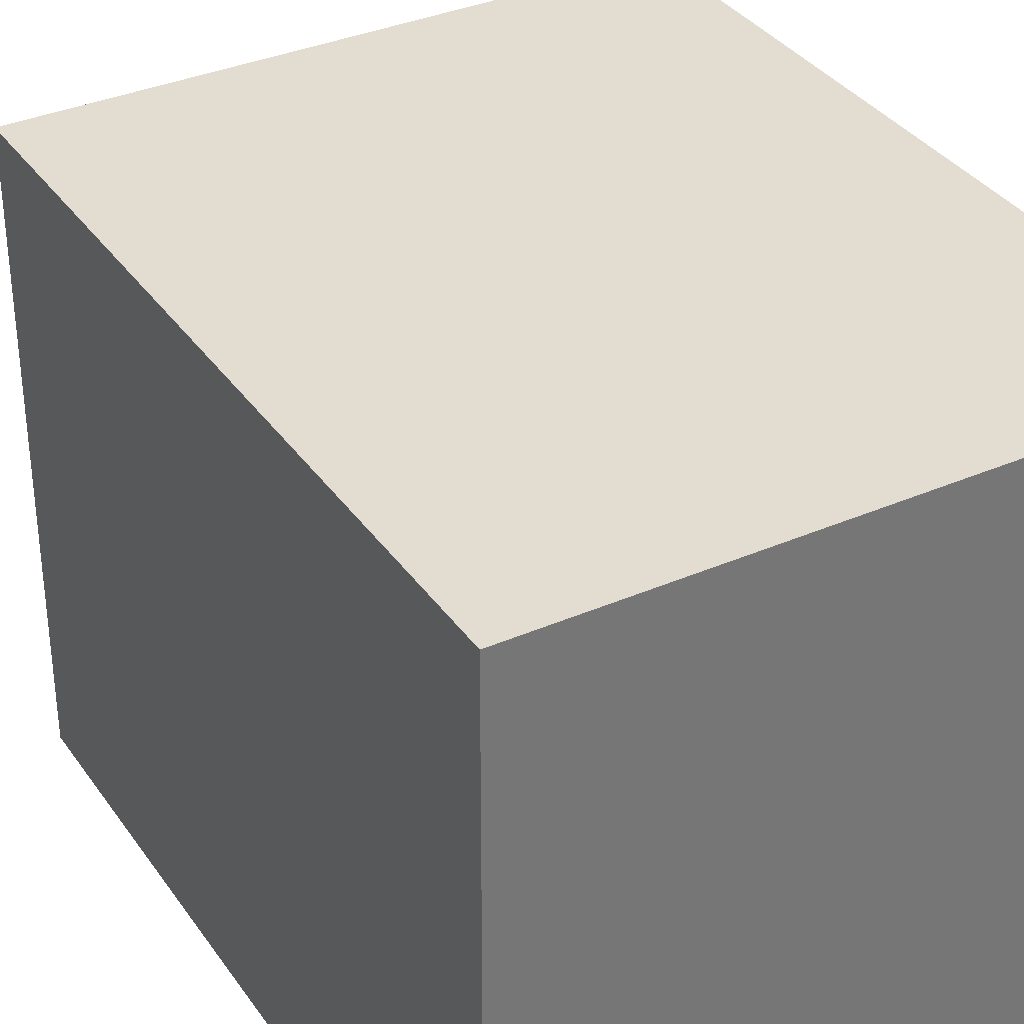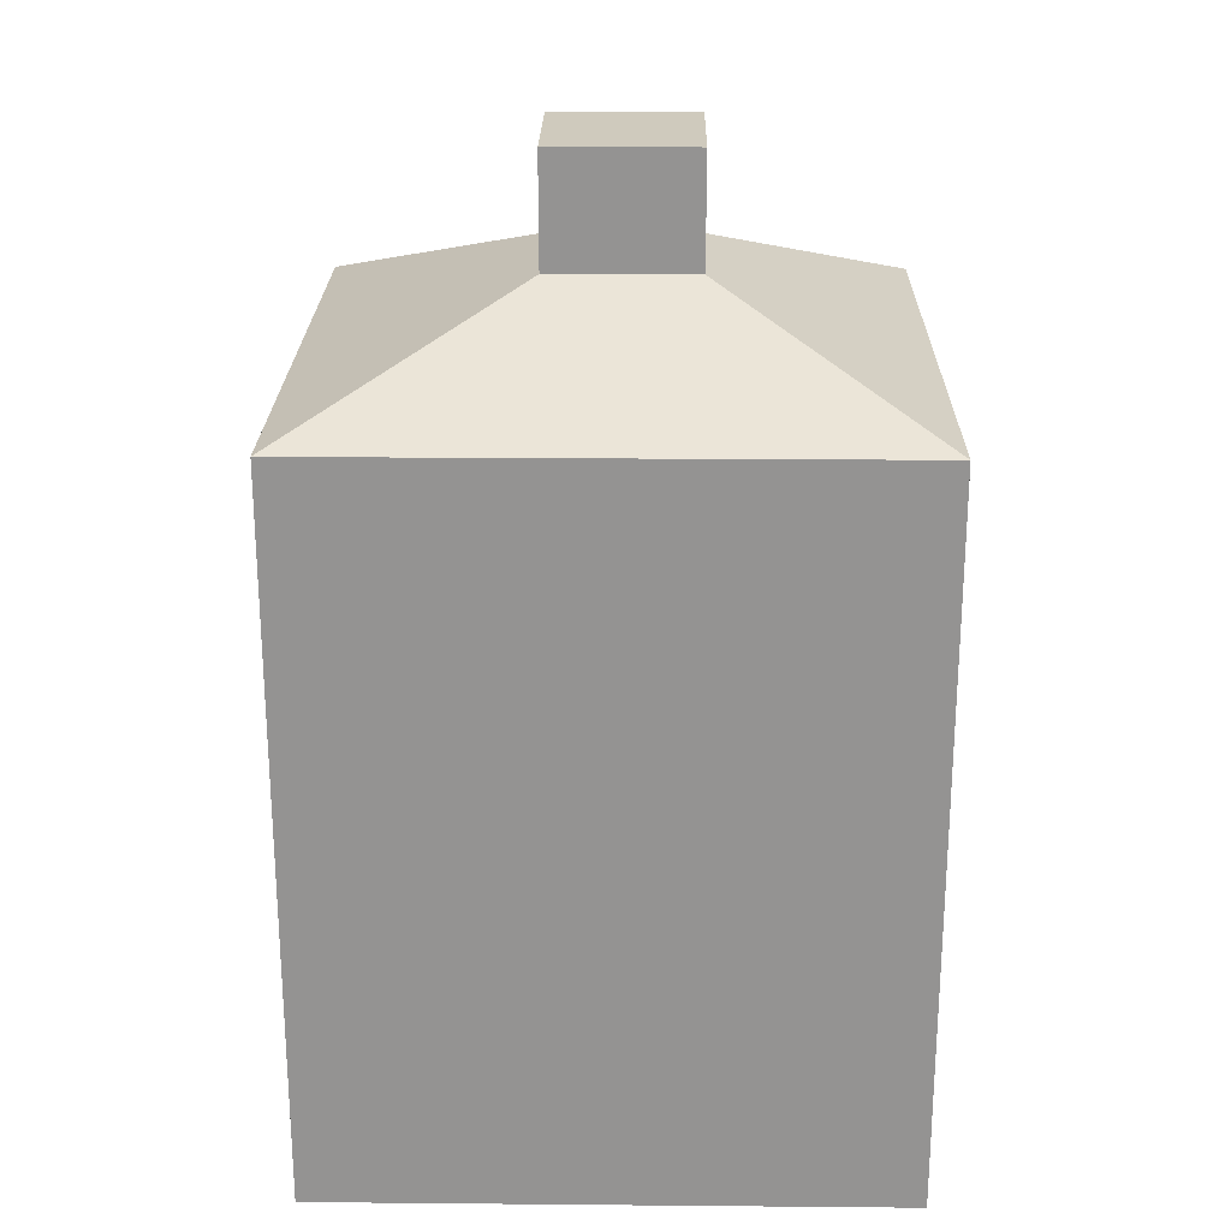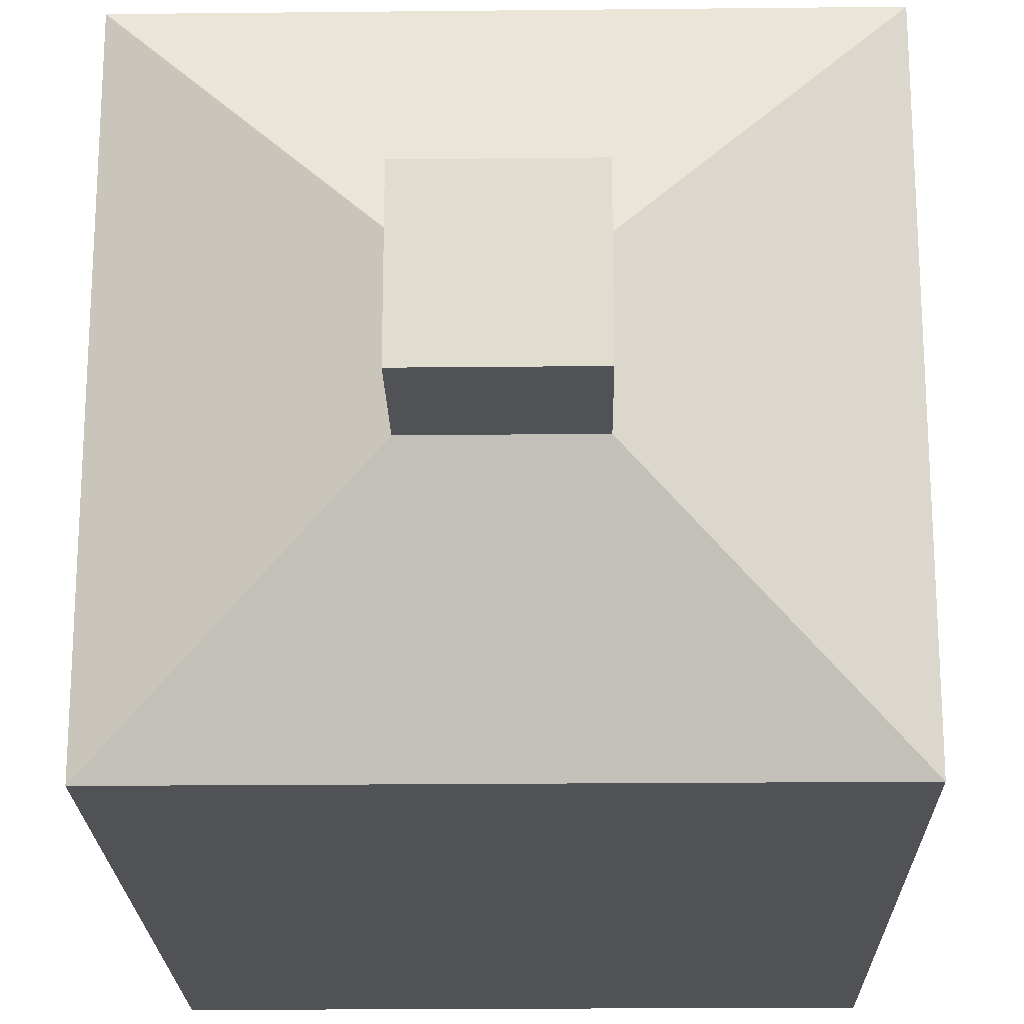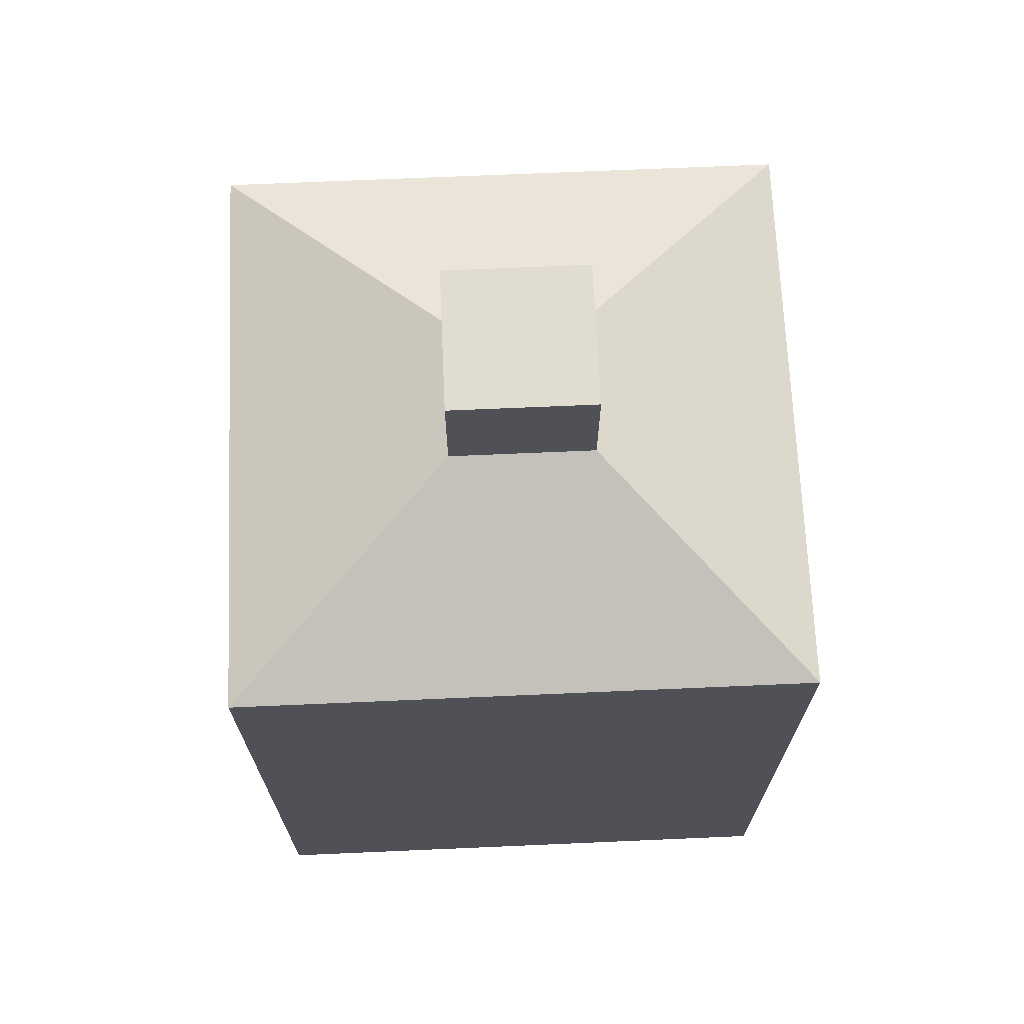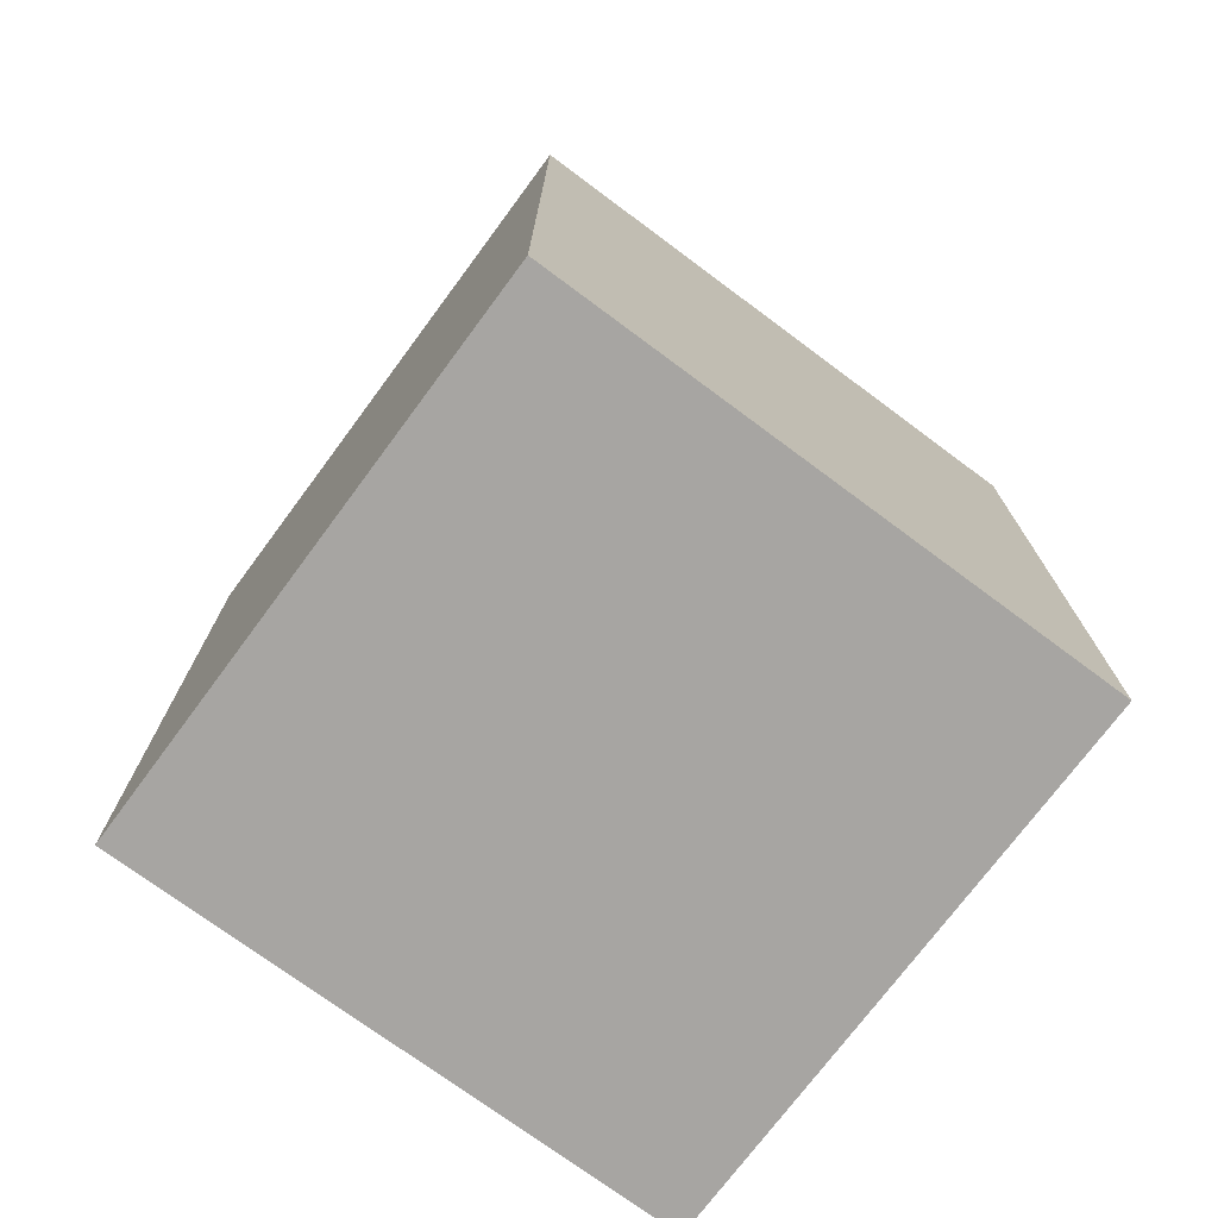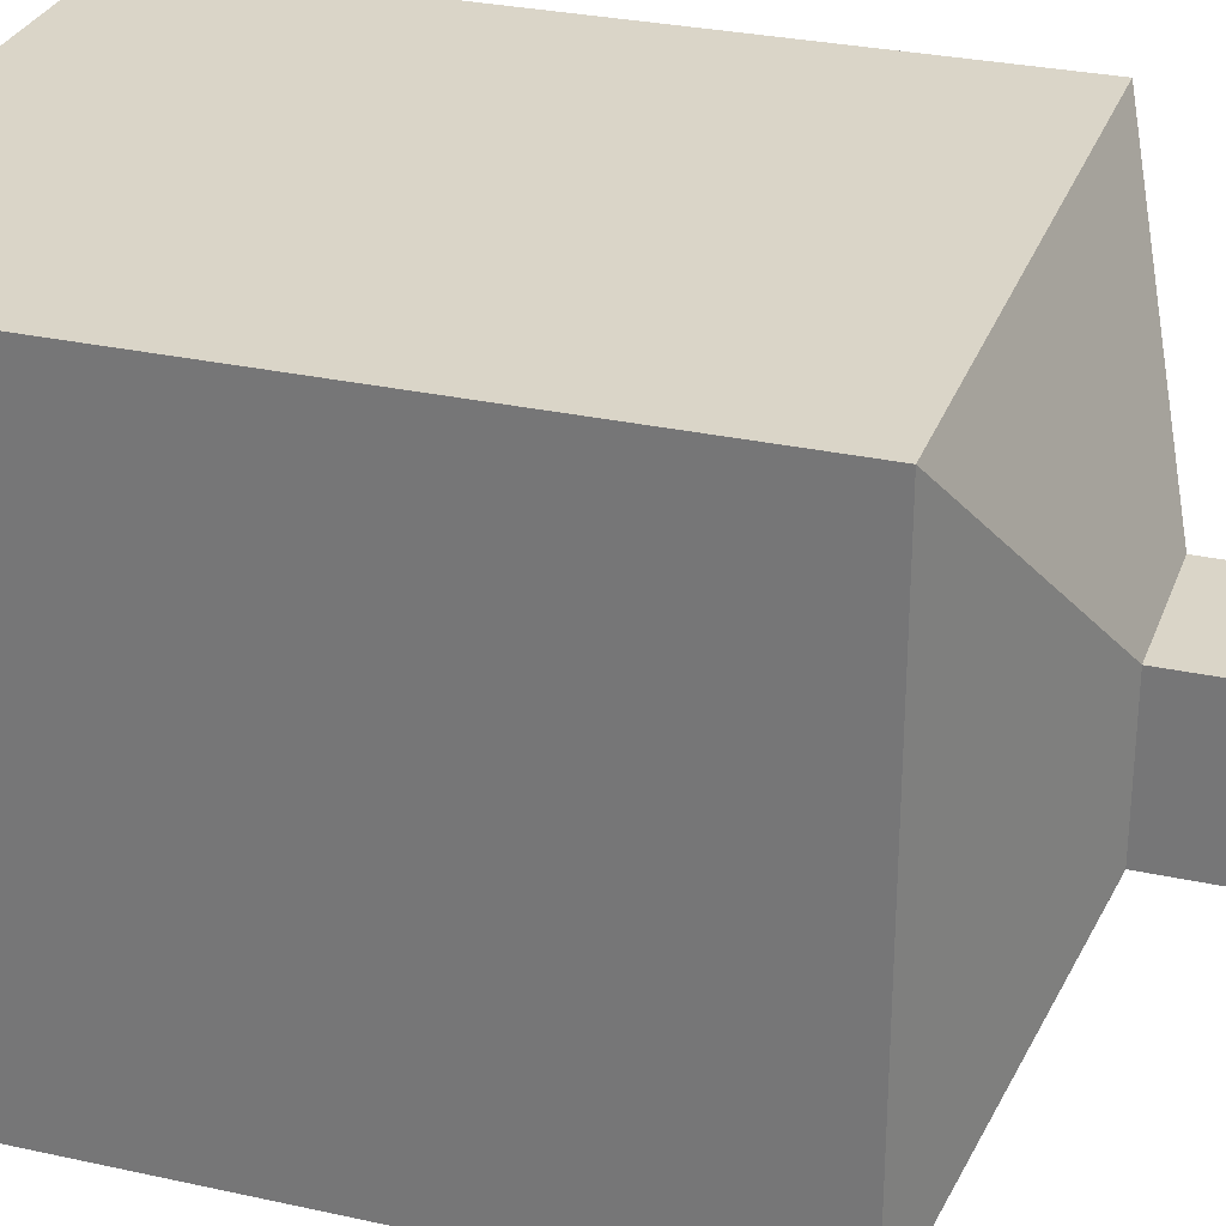
<metadata>
{"format":"obj","ext":"obj","renderer":"f3d","projection":"perspective","resolution":1024,"background":"white","views":[{"elev":35.2,"azim":-30.0,"up":"+Z"},{"elev":23.1,"azim":90.9,"up":"+Y"},{"elev":-20.7,"azim":-178.9,"up":"+Z"},{"elev":69.4,"azim":87.5,"up":"+Y"},{"elev":-73.9,"azim":53.4,"up":"+Y"},{"elev":29.4,"azim":108.1,"up":"+Z"}]}
</metadata>
<code>
v -0.2604 0.00081 -0.2559
v -0.2604 0.000582 0.2625
v -0.06612 0.7324 -0.06765
v -0.06612 0.7324 0.06168
v 0.06322 0.7325 -0.06765
v 0.06322 0.7324 0.06168
v 0.2579 0.001162 -0.2559
v 0.2579 0.000933 0.2625
v 0.2578 0.6499 -0.2559
v -0.2606 0.6495 -0.2559
v -0.2606 0.6493 0.2625
v 0.2578 0.6497 0.2625
v -0.06618 0.8321 -0.06761
v -0.06618 0.8321 0.06172
v 0.06315 0.8322 0.06172
v 0.06315 0.8322 -0.06761
f 10 11 4 3
f 13 14 15 16
f 5 6 12 9
f 7 8 2 1
f 11 12 6 4
f 9 10 3 5
f 1 10 9 7
f 2 11 10 1
f 12 11 2 8
f 9 12 8 7
f 3 4 14 13
f 4 6 15 14
f 6 5 16 15
f 5 3 13 16

</code>
